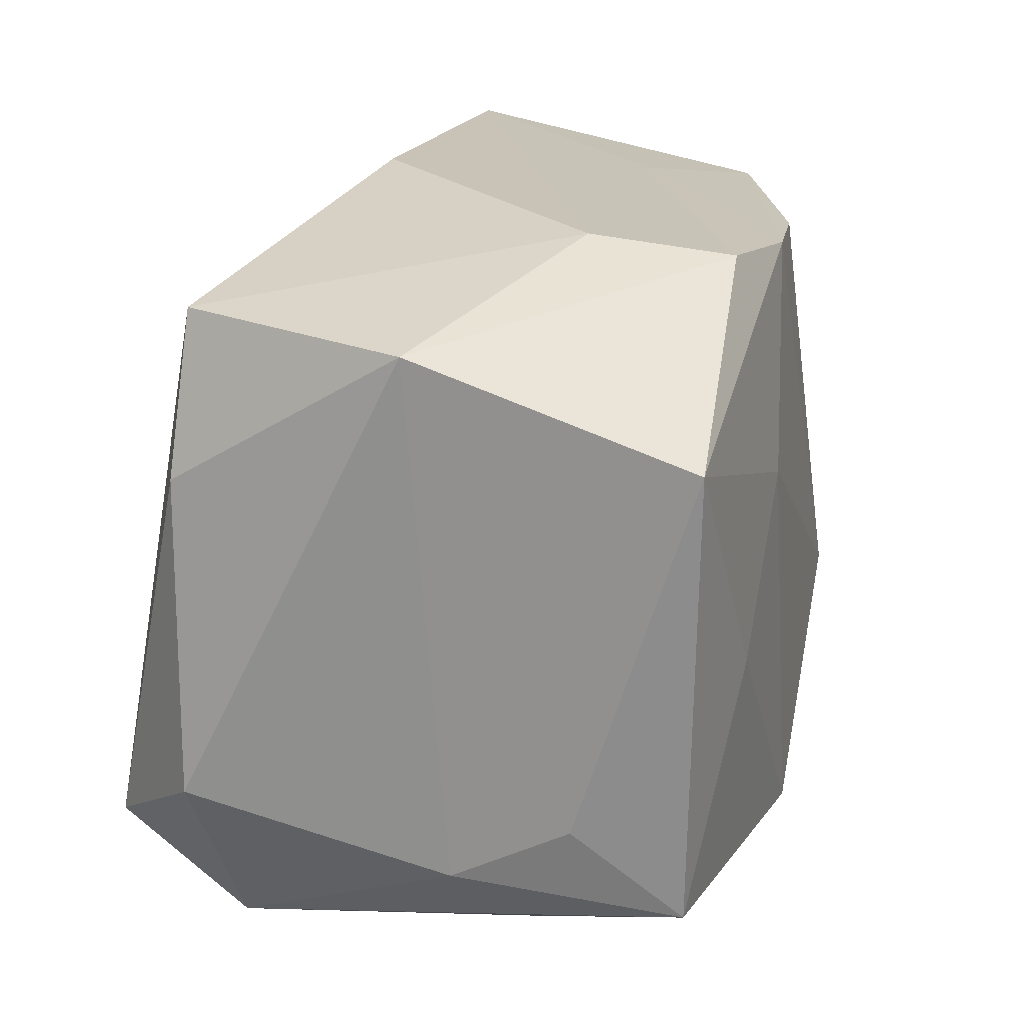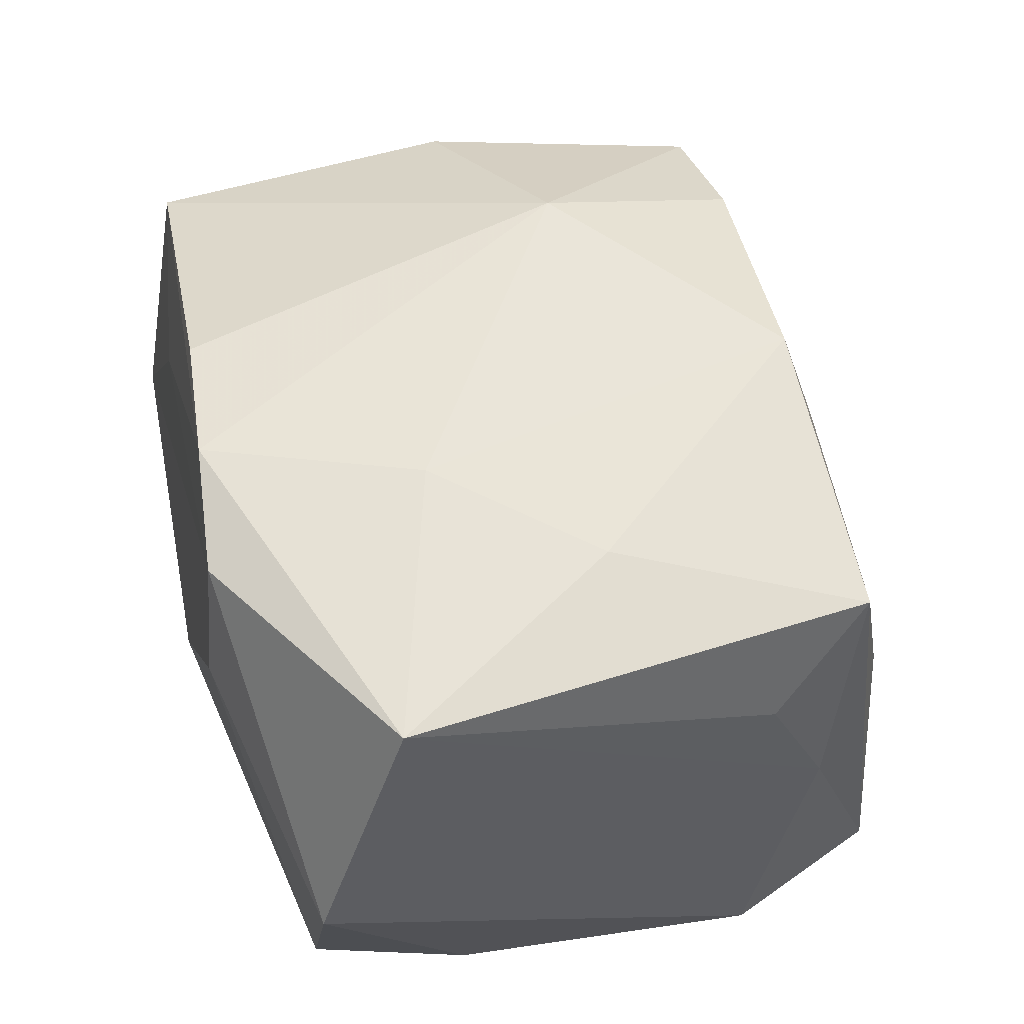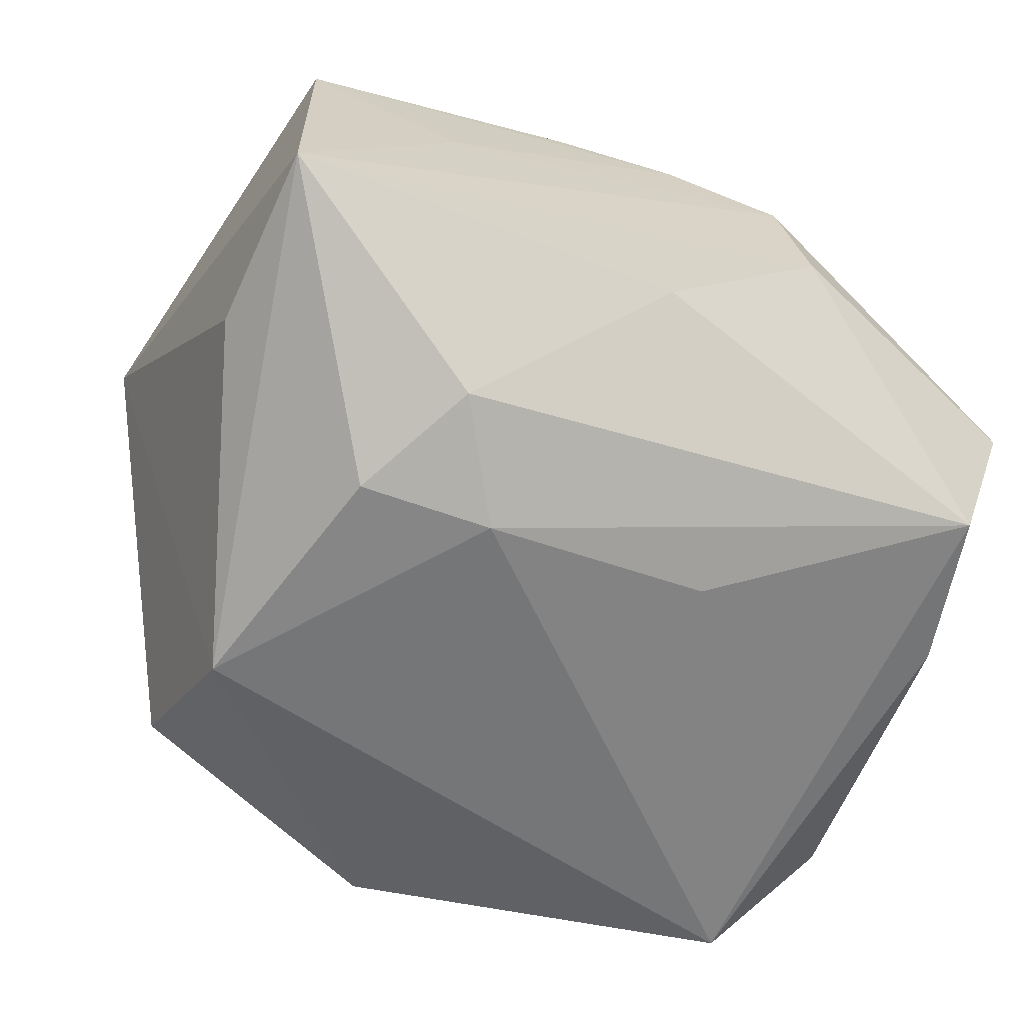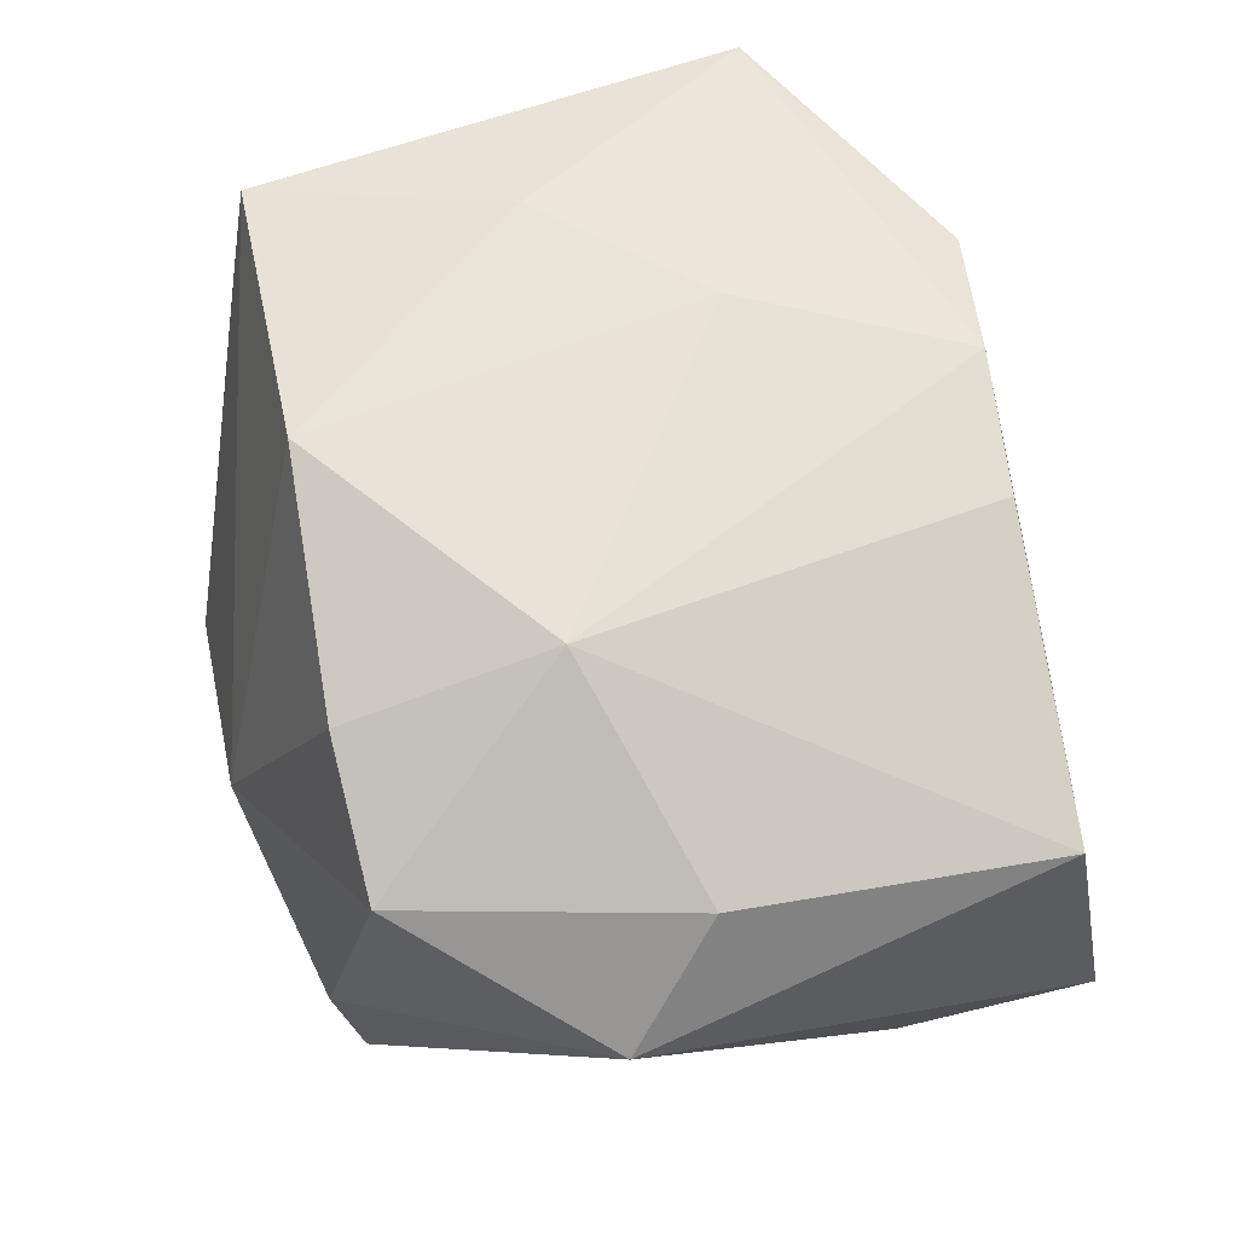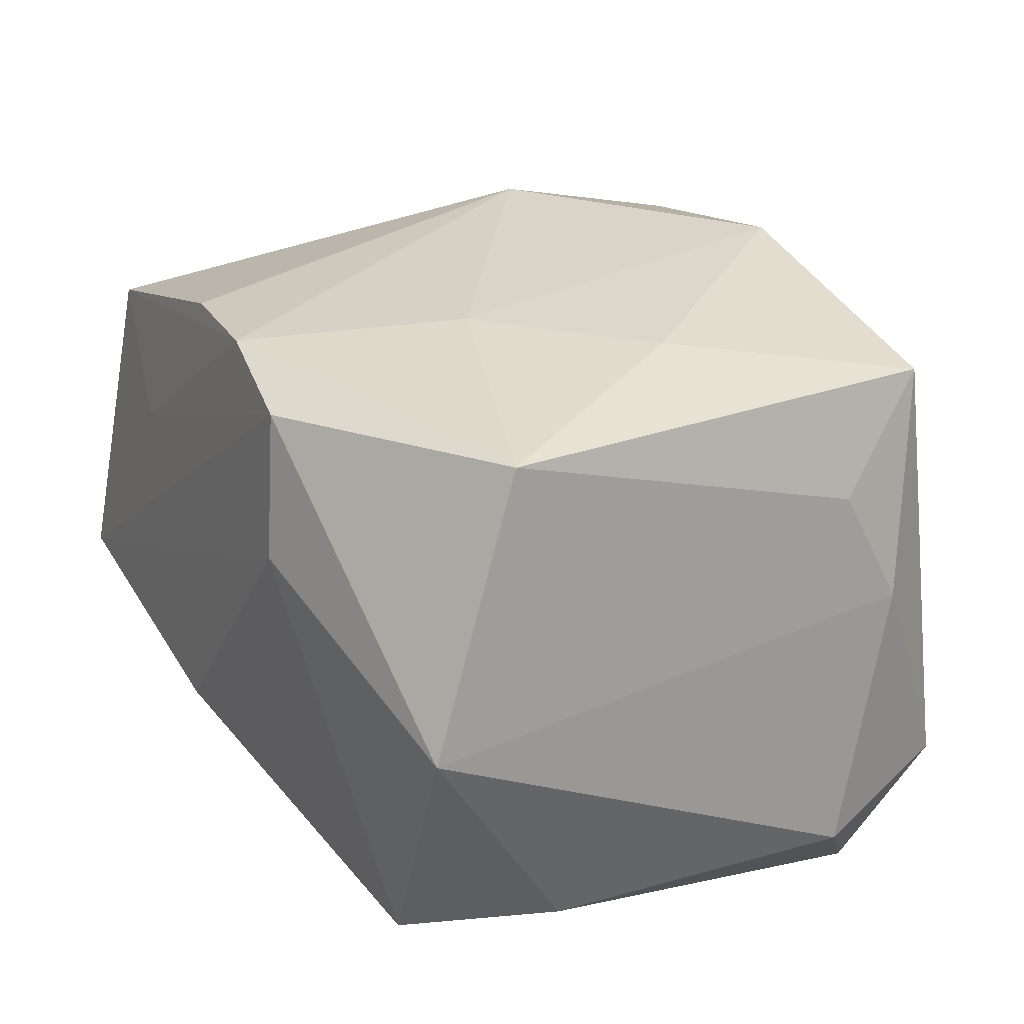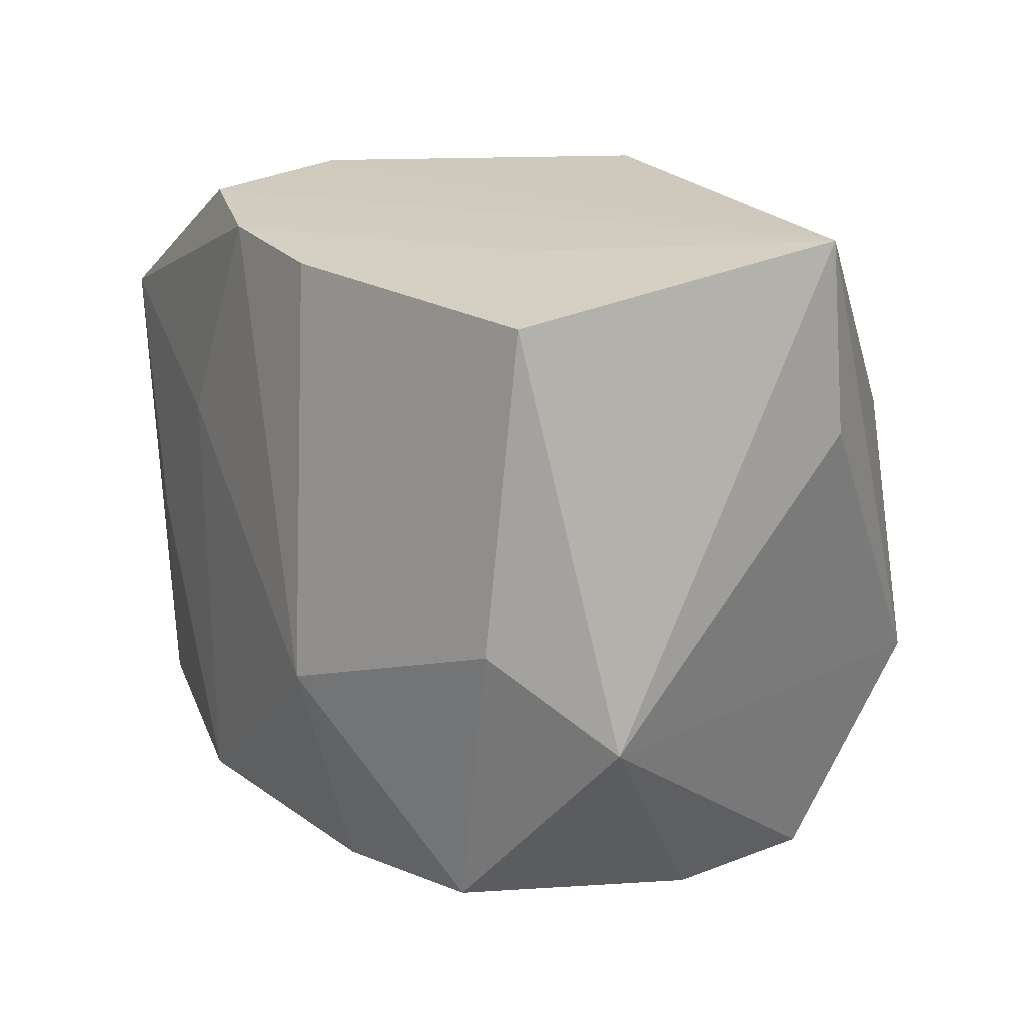
<metadata>
{"format":"obj","ext":"obj","renderer":"f3d","projection":"perspective","resolution":1024,"background":"white","views":[{"elev":21.1,"azim":-75.8,"up":"+Y"},{"elev":55.1,"azim":-104.9,"up":"+Z"},{"elev":-56.8,"azim":153.9,"up":"+Z"},{"elev":64.6,"azim":76.4,"up":"+Z"},{"elev":27.0,"azim":-117.9,"up":"+Z"},{"elev":17.2,"azim":63.1,"up":"+Y"}]}
</metadata>
<code>
v 0.03029 -0.001233 0.01694
v 0.01946 0.0103 -0.02316
v -0.001531 0.02479 0.02248
v 0.02303 -0.02618 -0.004089
v -0.02645 -0.02031 0.02054
v -0.02594 0.02372 -0.01638
v 0.03578 -0.008148 0.009114
v -0.0293 0.01546 0.02156
v 0.01418 -0.02213 0.02063
v 0.008996 0.02364 0.02158
v 0.03258 0.02662 -0.009719
v 0.02306 -0.009337 -0.02406
v -0.02516 -0.01767 -0.02406
v -0.02495 -0.02263 0.009587
v -0.03233 -0.01159 -0.01599
v -0.008801 0.008819 0.02386
v -0.0304 -0.01695 0.003827
v -0.01906 -0.002357 0.02347
v -0.01291 0.02748 0.0098
v -0.004361 -0.02077 0.02475
v -0.01055 -0.02987 -0.01112
v 0.01389 -0.006857 0.02477
v -0.02882 -0.02299 -0.01282
v 0.009529 0.01174 -0.02406
v 0.03225 0.0122 -0.01112
v -0.00797 0.01241 -0.02209
v 0.01936 0.02515 0.008105
v -0.02945 -0.01277 0.01256
v 0.01508 0.01945 -0.02043
v 0.03117 0.02241 0.01483
v 0.006668 -0.02987 -0.002292
v 0.00355 -0.02697 -0.02176
v 0.002437 0.0286 -0.009713
v 0.02483 -0.02195 0.01624
v -0.03205 0.02319 0.001122
v -0.02941 0.01182 -0.01696
v -0.01117 0.02608 0.02047
v 0.02356 -0.02452 -0.01422
f 23 13 21
f 12 7 38
f 31 5 21
f 35 6 36
f 36 6 13
f 21 5 14
f 14 23 21
f 5 23 14
f 17 23 5
f 24 12 13
f 11 7 25
f 25 12 11
f 7 12 25
f 13 12 32
f 21 13 32
f 32 12 38
f 32 31 21
f 38 31 32
f 5 31 20
f 20 18 5
f 22 3 16
f 16 20 22
f 18 20 16
f 13 23 15
f 15 36 13
f 35 36 15
f 15 17 35
f 23 17 15
f 19 6 35
f 19 33 6
f 35 37 19
f 11 33 19
f 19 37 11
f 10 3 22
f 22 34 1
f 1 34 7
f 13 6 26
f 26 24 13
f 6 24 26
f 12 24 2
f 11 12 2
f 29 24 6
f 29 33 11
f 6 33 29
f 11 2 29
f 29 2 24
f 4 31 38
f 4 34 31
f 38 7 4
f 7 34 4
f 9 20 31
f 31 34 9
f 22 20 9
f 9 34 22
f 8 37 35
f 18 16 8
f 5 18 8
f 3 37 8
f 8 16 3
f 35 17 8
f 30 10 22
f 22 1 30
f 30 1 7
f 3 10 30
f 30 7 11
f 28 17 5
f 5 8 28
f 28 8 17
f 27 30 11
f 3 30 27
f 11 37 27
f 27 37 3

</code>
